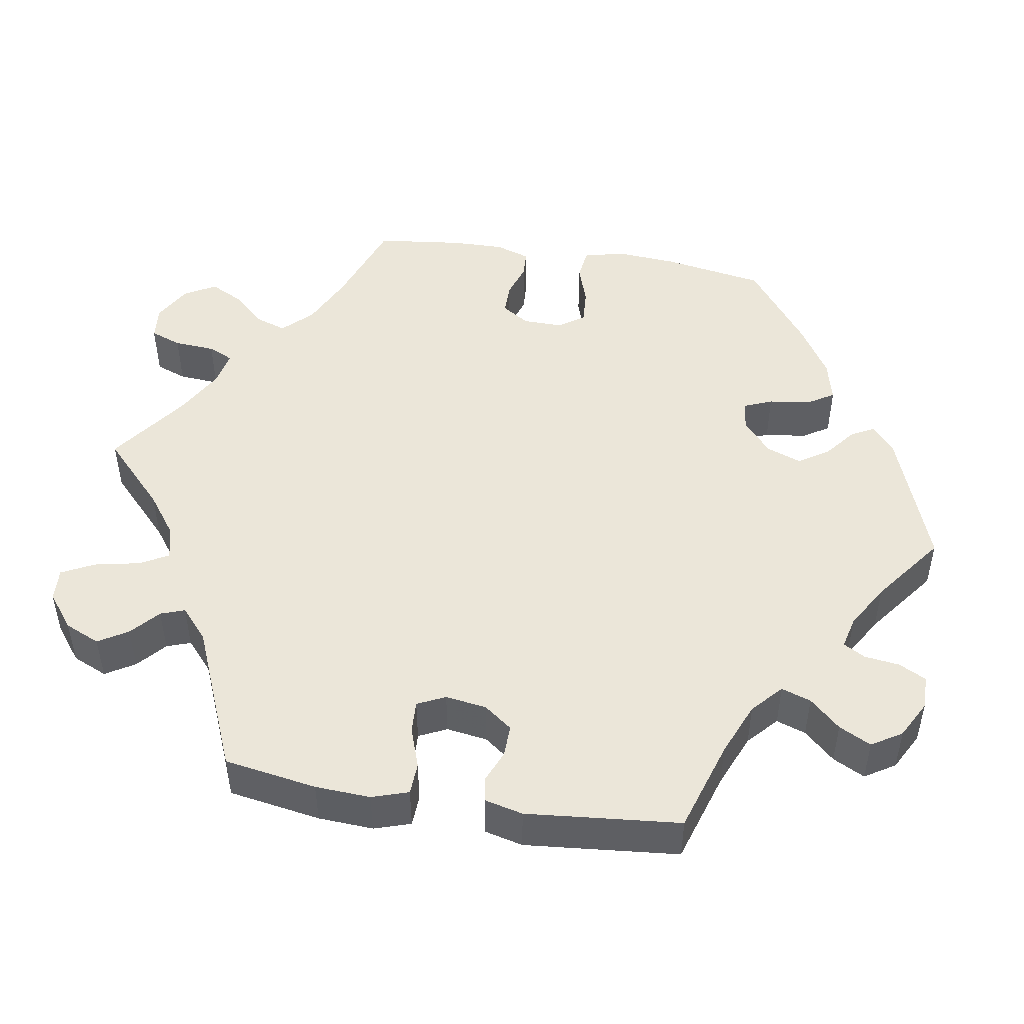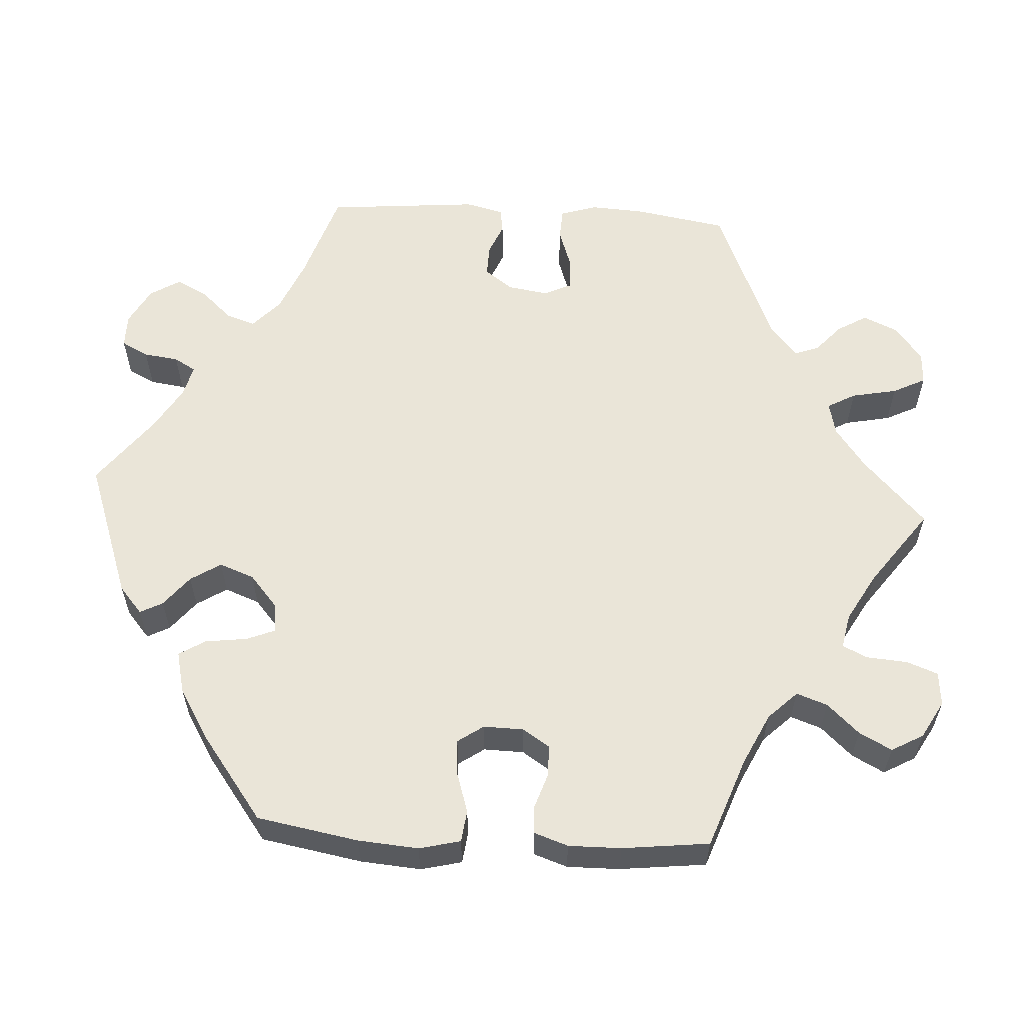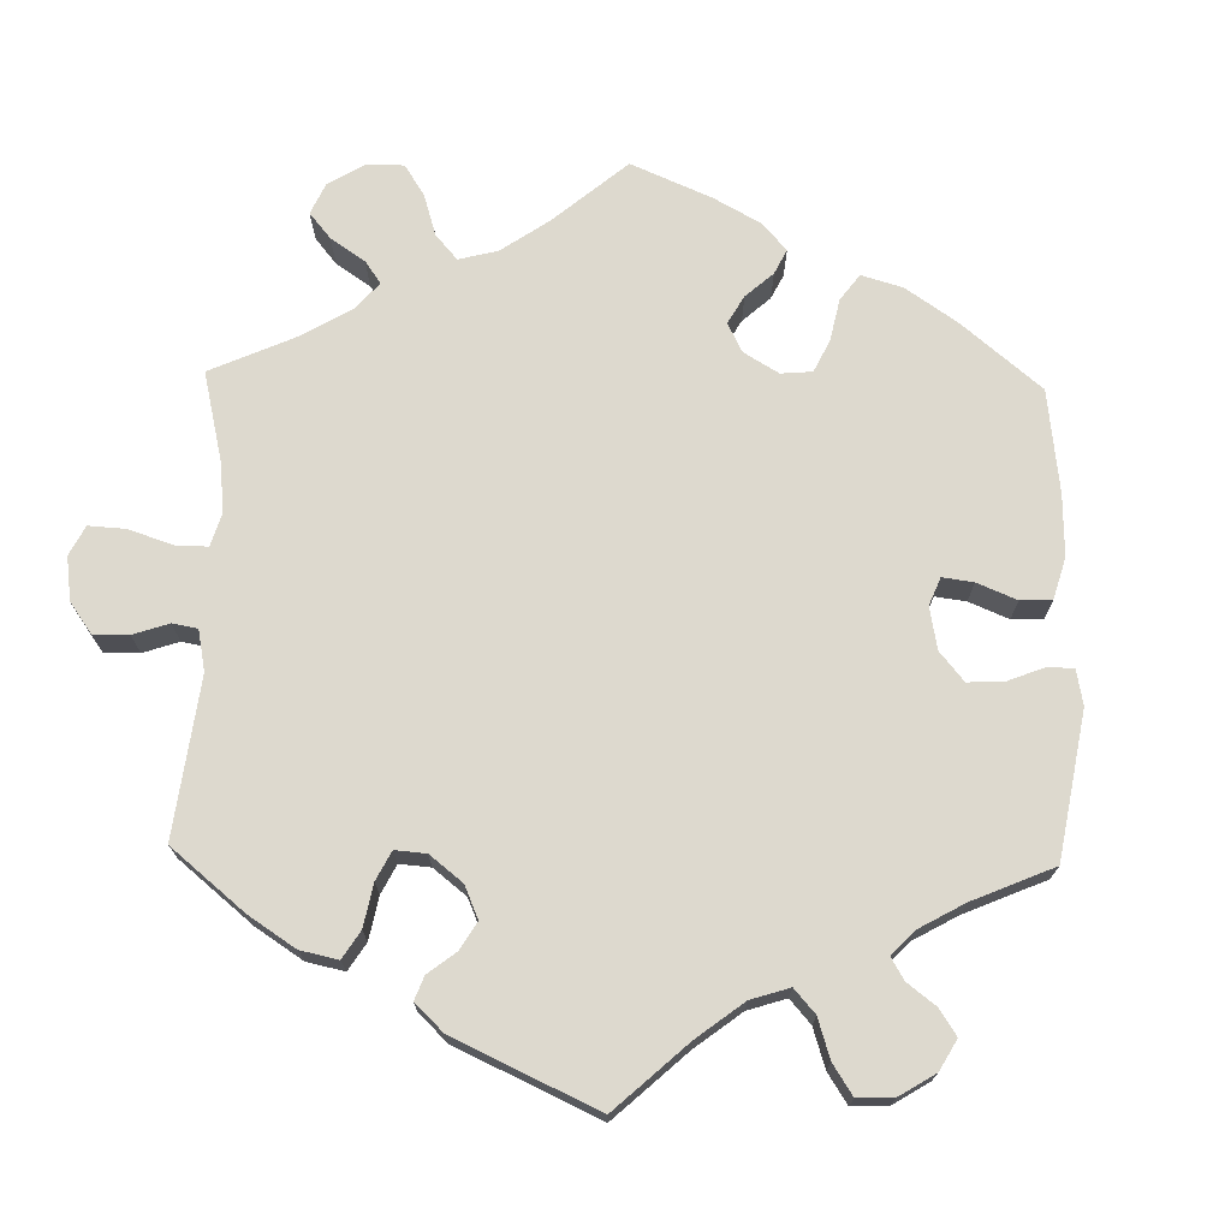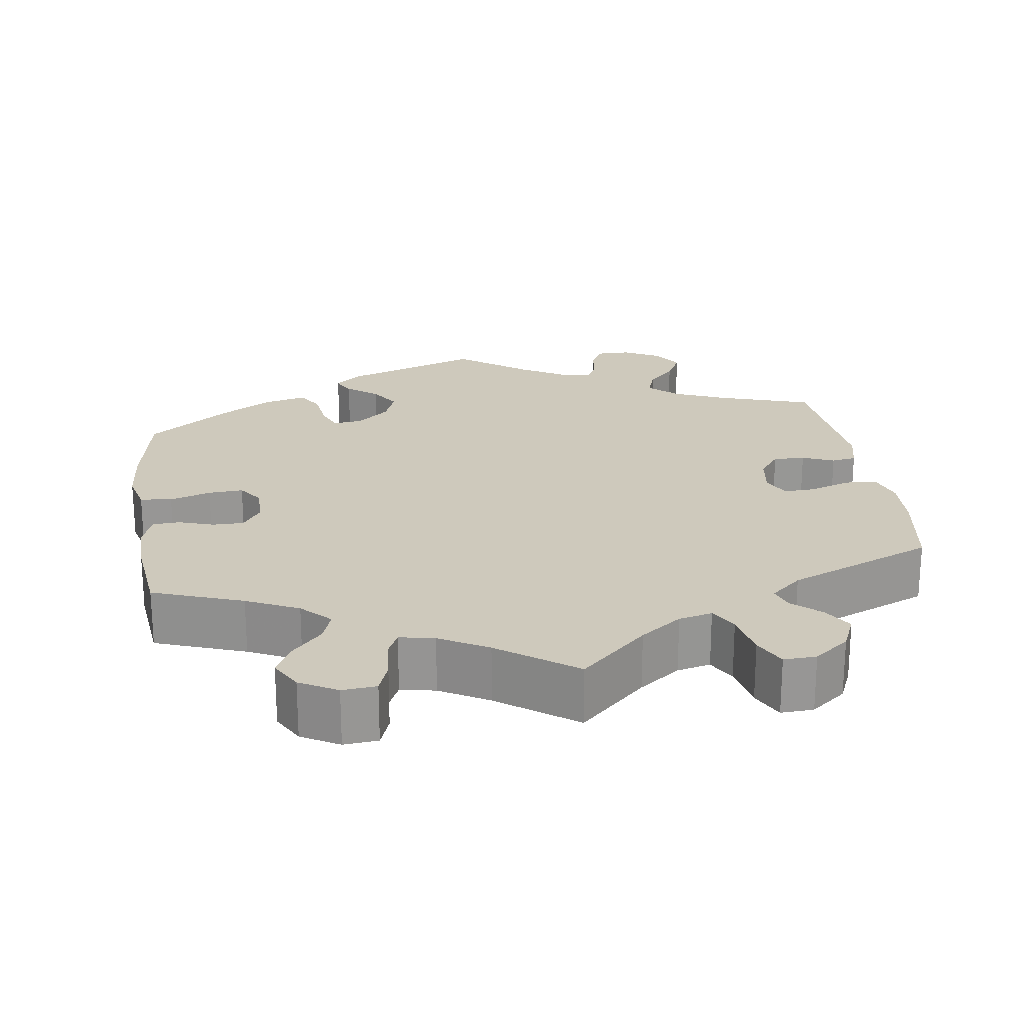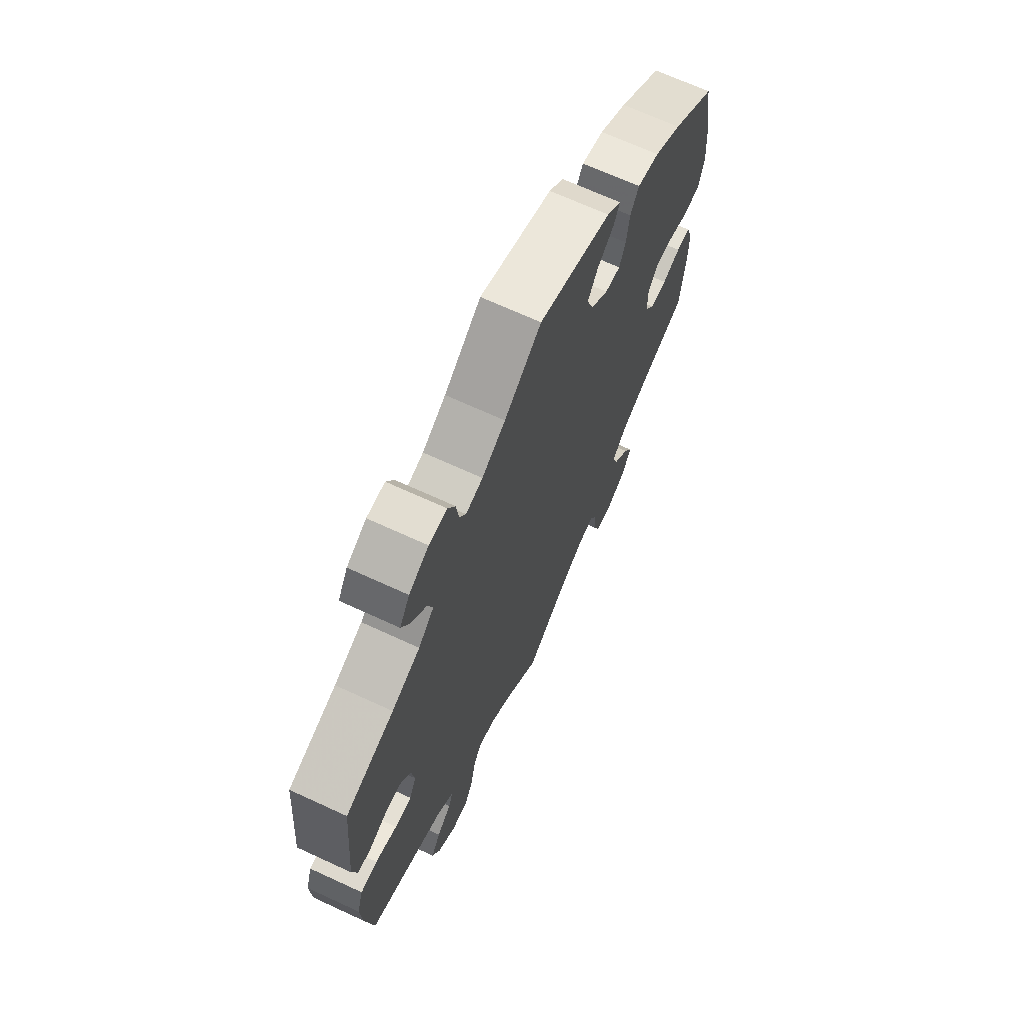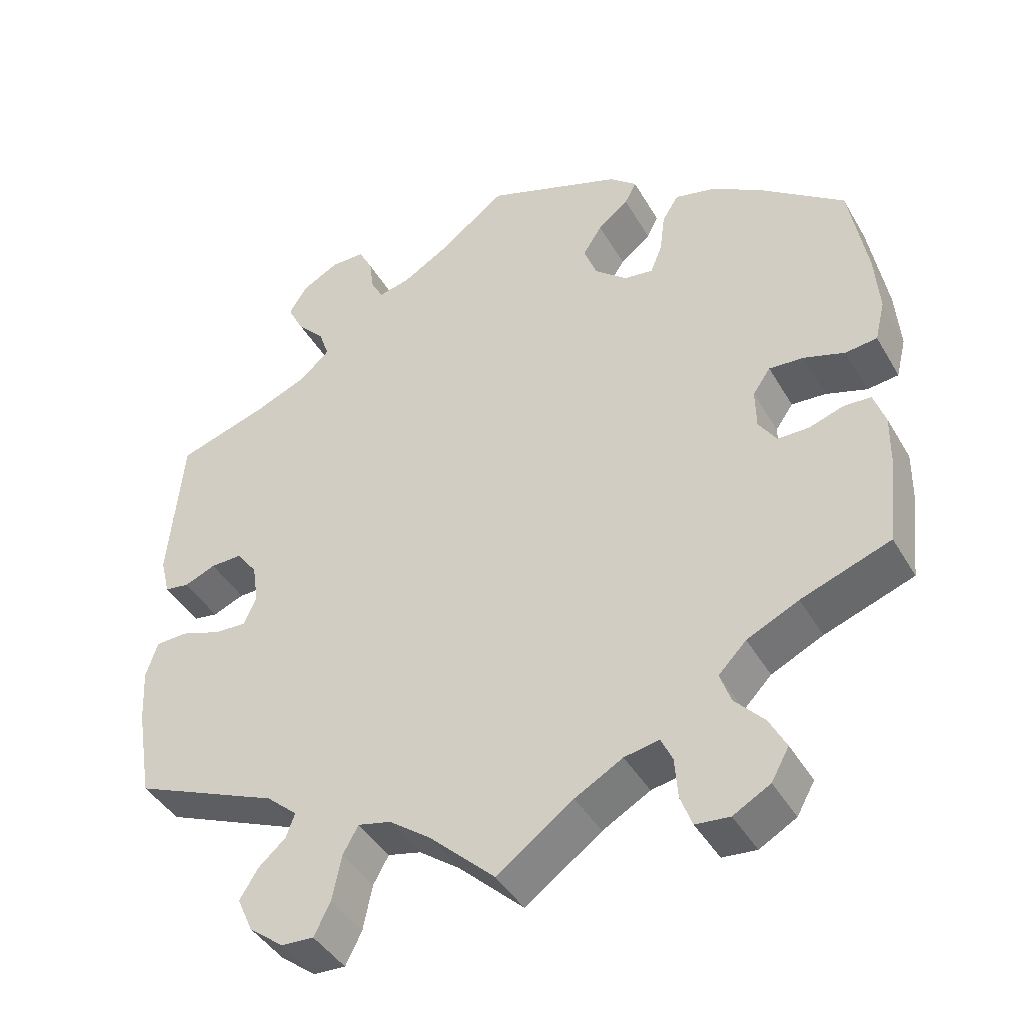
<metadata>
{"format":"obj","ext":"obj","renderer":"f3d","projection":"perspective","resolution":1024,"background":"white","views":[{"elev":48.2,"azim":-80.8,"up":"+Y"},{"elev":58.7,"azim":93.5,"up":"+Y"},{"elev":71.7,"azim":-58.7,"up":"+Y"},{"elev":22.3,"azim":171.8,"up":"+Y"},{"elev":68.5,"azim":-65.2,"up":"+Z"},{"elev":-42.4,"azim":28.0,"up":"+Z"}]}
</metadata>
<code>
v 0.523 0.07 0.158
v 0.529 0.07 0.08
v 0.516 0.07 0.027
v 0.475 0.07 0.022
v 0.422 0.07 0.039
v 0.377 0.07 0.042
v 0.354 0.07 0.009
v 0.355 0.07 -0.043
v 0.378 0.07 -0.078
v 0.419 0.07 -0.078
v 0.464 0.07 -0.063
v 0.499 0.07 -0.065
v 0.514 0.07 -0.109
v 0.513 0.07 -0.177
v 0.5 0.07 -0.289
v 0.384 0.07 -0.331
v 0.317 0.07 -0.363
v 0.281 0.07 -0.4
v 0.295 0.07 -0.44
v 0.333 0.07 -0.481
v 0.355 0.07 -0.523
v 0.332 0.07 -0.564
v 0.284 0.07 -0.591
v 0.24 0.07 -0.587
v 0.225 0.07 -0.547
v 0.221 0.07 -0.494
v 0.206 0.07 -0.462
v 0.161 0.07 -0.471
v 0.099 0.07 -0.506
v 0 0.07 -0.578
v -0.085 0.07 -0.498
v -0.138 0.07 -0.459
v -0.181 0.07 -0.449
v -0.201 0.07 -0.485
v -0.213 0.07 -0.544
v -0.234 0.07 -0.586
v -0.276 0.07 -0.584
v -0.321 0.07 -0.549
v -0.341 0.07 -0.504
v -0.318 0.07 -0.466
v -0.282 0.07 -0.434
v -0.271 0.07 -0.403
v -0.311 0.07 -0.368
v -0.5 0.07 -0.289
v -0.52 0.07 -0.17
v -0.524 0.07 -0.099
v -0.509 0.07 -0.052
v -0.468 0.07 -0.05
v -0.415 0.07 -0.068
v -0.374 0.07 -0.07
v -0.357 0.07 -0.034
v -0.365 0.07 0.019
v -0.392 0.07 0.055
v -0.433 0.07 0.054
v -0.474 0.07 0.037
v -0.506 0.07 0.042
v -0.518 0.07 0.091
v -0.5 0.07 0.289
v -0.382 0.07 0.327
v -0.313 0.07 0.356
v -0.275 0.07 0.391
v -0.288 0.07 0.429
v -0.324 0.07 0.468
v -0.345 0.07 0.509
v -0.321 0.07 0.548
v -0.273 0.07 0.574
v -0.229 0.07 0.574
v -0.211 0.07 0.539
v -0.205 0.07 0.494
v -0.189 0.07 0.466
v -0.148 0.07 0.476
v -0.091 0.07 0.51
v -0.001 0.07 0.578
v 0.177 0.07 0.514
v 0.212 0.07 0.484
v 0.197 0.07 0.455
v 0.157 0.07 0.423
v 0.132 0.07 0.384
v 0.149 0.07 0.339
v 0.191 0.07 0.303
v 0.229 0.07 0.298
v 0.244 0.07 0.335
v 0.251 0.07 0.389
v 0.272 0.07 0.423
v 0.326 0.07 0.41
v 0.393 0.07 0.369
v 0.5 0.07 0.289
v 0.523 0 0.158
v 0.529 0 0.08
v 0.516 0 0.027
v 0.475 0 0.022
v 0.422 0 0.039
v 0.377 0 0.042
v 0.354 0 0.009
v 0.355 0 -0.043
v 0.378 0 -0.078
v 0.419 0 -0.078
v 0.464 0 -0.063
v 0.499 0 -0.065
v 0.514 0 -0.109
v 0.513 0 -0.177
v 0.5 0 -0.289
v 0.384 0 -0.331
v 0.317 0 -0.363
v 0.281 0 -0.4
v 0.295 0 -0.44
v 0.333 0 -0.481
v 0.355 0 -0.523
v 0.332 0 -0.564
v 0.284 0 -0.591
v 0.24 0 -0.587
v 0.225 0 -0.547
v 0.221 0 -0.494
v 0.206 0 -0.462
v 0.161 0 -0.471
v 0.099 0 -0.506
v 0 0 -0.578
v -0.085 0 -0.498
v -0.138 0 -0.459
v -0.181 0 -0.449
v -0.201 0 -0.485
v -0.213 0 -0.544
v -0.234 0 -0.586
v -0.276 0 -0.584
v -0.321 0 -0.549
v -0.341 0 -0.504
v -0.318 0 -0.466
v -0.282 0 -0.434
v -0.271 0 -0.403
v -0.311 0 -0.368
v -0.5 0 -0.289
v -0.52 0 -0.17
v -0.524 0 -0.099
v -0.509 0 -0.052
v -0.468 0 -0.05
v -0.415 0 -0.068
v -0.374 0 -0.07
v -0.357 0 -0.034
v -0.365 0 0.019
v -0.392 0 0.055
v -0.433 0 0.054
v -0.474 0 0.037
v -0.506 0 0.042
v -0.518 0 0.091
v -0.5 0 0.289
v -0.382 0 0.327
v -0.313 0 0.356
v -0.275 0 0.391
v -0.288 0 0.429
v -0.324 0 0.468
v -0.345 0 0.509
v -0.321 0 0.548
v -0.273 0 0.574
v -0.229 0 0.574
v -0.211 0 0.539
v -0.205 0 0.494
v -0.189 0 0.466
v -0.148 0 0.476
v -0.091 0 0.51
v -0.001 0 0.578
v 0.177 0 0.514
v 0.212 0 0.484
v 0.197 0 0.455
v 0.157 0 0.423
v 0.132 0 0.384
v 0.149 0 0.339
v 0.191 0 0.303
v 0.229 0 0.298
v 0.244 0 0.335
v 0.251 0 0.389
v 0.272 0 0.423
v 0.326 0 0.41
v 0.393 0 0.369
v 0.5 0 0.289
f 82 83 84 85
f 81 82 85 86
f 74 75 76 77
f 72 73 74 77
f 71 72 77 78
f 70 71 78 79
f 66 67 68 69
f 66 69 70
f 65 66 70
f 62 63 64 65
f 61 62 65 70
f 60 61 70 79
f 56 57 58 59
f 54 55 56 59
f 53 54 59 60
f 52 53 60 79
f 46 47 48 49
f 46 49 50
f 43 44 45 46
f 42 43 46 50
f 38 39 40 41
f 38 41 42
f 37 38 42
f 34 35 36 37
f 33 34 37 42
f 32 33 42 50
f 29 30 31
f 28 29 31 32
f 27 28 32 50
f 23 24 25 26
f 23 26 27
f 22 23 27
f 19 20 21 22
f 18 19 22 27
f 17 18 27 50
f 13 14 15 16
f 10 11 12 13
f 9 10 13 16
f 8 9 16 17
f 2 3 4 5
f 2 5 6
f 1 2 6
f 81 86 87 1
f 51 52 79 80
f 7 8 17 50
f 6 7 50 51
f 51 80 81
f 1 6 51 81
f 172 171 170 169
f 173 172 169 168
f 164 163 162 161
f 164 161 160 159
f 165 164 159 158
f 166 165 158 157
f 156 155 154 153
f 157 156 153
f 157 153 152
f 152 151 150 149
f 157 152 149 148
f 166 157 148 147
f 146 145 144 143
f 146 143 142 141
f 147 146 141 140
f 166 147 140 139
f 136 135 134 133
f 137 136 133
f 133 132 131 130
f 137 133 130 129
f 128 127 126 125
f 129 128 125
f 129 125 124
f 124 123 122 121
f 129 124 121 120
f 137 129 120 119
f 118 117 116
f 119 118 116 115
f 137 119 115 114
f 113 112 111 110
f 114 113 110
f 114 110 109
f 109 108 107 106
f 114 109 106 105
f 137 114 105 104
f 103 102 101 100
f 100 99 98 97
f 103 100 97 96
f 104 103 96 95
f 92 91 90 89
f 93 92 89
f 93 89 88
f 88 174 173 168
f 167 166 139 138
f 137 104 95 94
f 138 137 94 93
f 168 167 138
f 168 138 93 88
f 1 88 89 2
f 2 89 90 3
f 3 90 91 4
f 4 91 92 5
f 5 92 93 6
f 6 93 94 7
f 7 94 95 8
f 8 95 96 9
f 9 96 97 10
f 10 97 98 11
f 11 98 99 12
f 12 99 100 13
f 13 100 101 14
f 14 101 102 15
f 15 102 103 16
f 16 103 104 17
f 17 104 105 18
f 18 105 106 19
f 19 106 107 20
f 20 107 108 21
f 21 108 109 22
f 22 109 110 23
f 23 110 111 24
f 24 111 112 25
f 25 112 113 26
f 26 113 114 27
f 27 114 115 28
f 28 115 116 29
f 29 116 117 30
f 30 117 118 31
f 31 118 119 32
f 32 119 120 33
f 33 120 121 34
f 34 121 122 35
f 35 122 123 36
f 36 123 124 37
f 37 124 125 38
f 38 125 126 39
f 39 126 127 40
f 40 127 128 41
f 41 128 129 42
f 42 129 130 43
f 43 130 131 44
f 44 131 132 45
f 45 132 133 46
f 46 133 134 47
f 47 134 135 48
f 48 135 136 49
f 49 136 137 50
f 50 137 138 51
f 51 138 139 52
f 52 139 140 53
f 53 140 141 54
f 54 141 142 55
f 55 142 143 56
f 56 143 144 57
f 57 144 145 58
f 58 145 146 59
f 59 146 147 60
f 60 147 148 61
f 61 148 149 62
f 62 149 150 63
f 63 150 151 64
f 64 151 152 65
f 65 152 153 66
f 66 153 154 67
f 67 154 155 68
f 68 155 156 69
f 69 156 157 70
f 70 157 158 71
f 71 158 159 72
f 72 159 160 73
f 73 160 161 74
f 74 161 162 75
f 75 162 163 76
f 76 163 164 77
f 77 164 165 78
f 78 165 166 79
f 79 166 167 80
f 80 167 168 81
f 81 168 169 82
f 82 169 170 83
f 83 170 171 84
f 84 171 172 85
f 85 172 173 86
f 86 173 174 87
f 87 174 88 1

</code>
